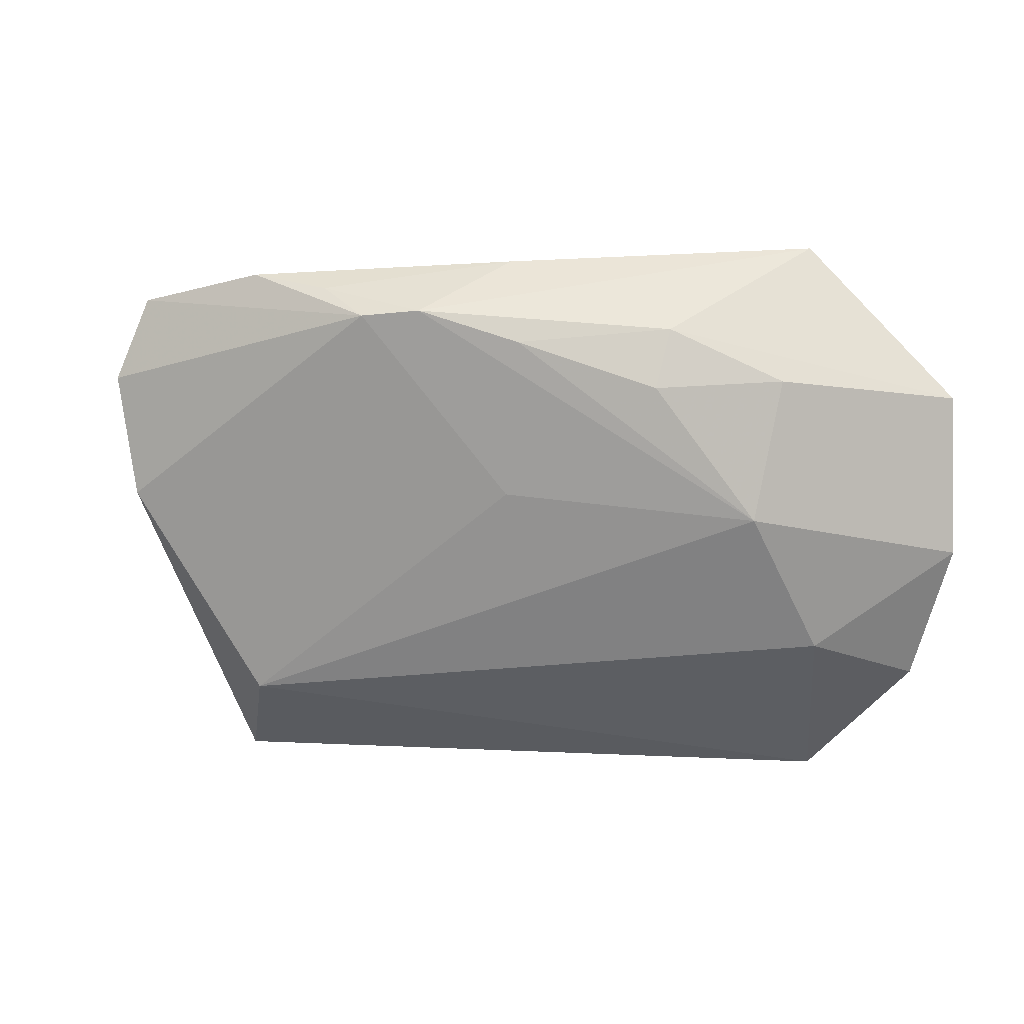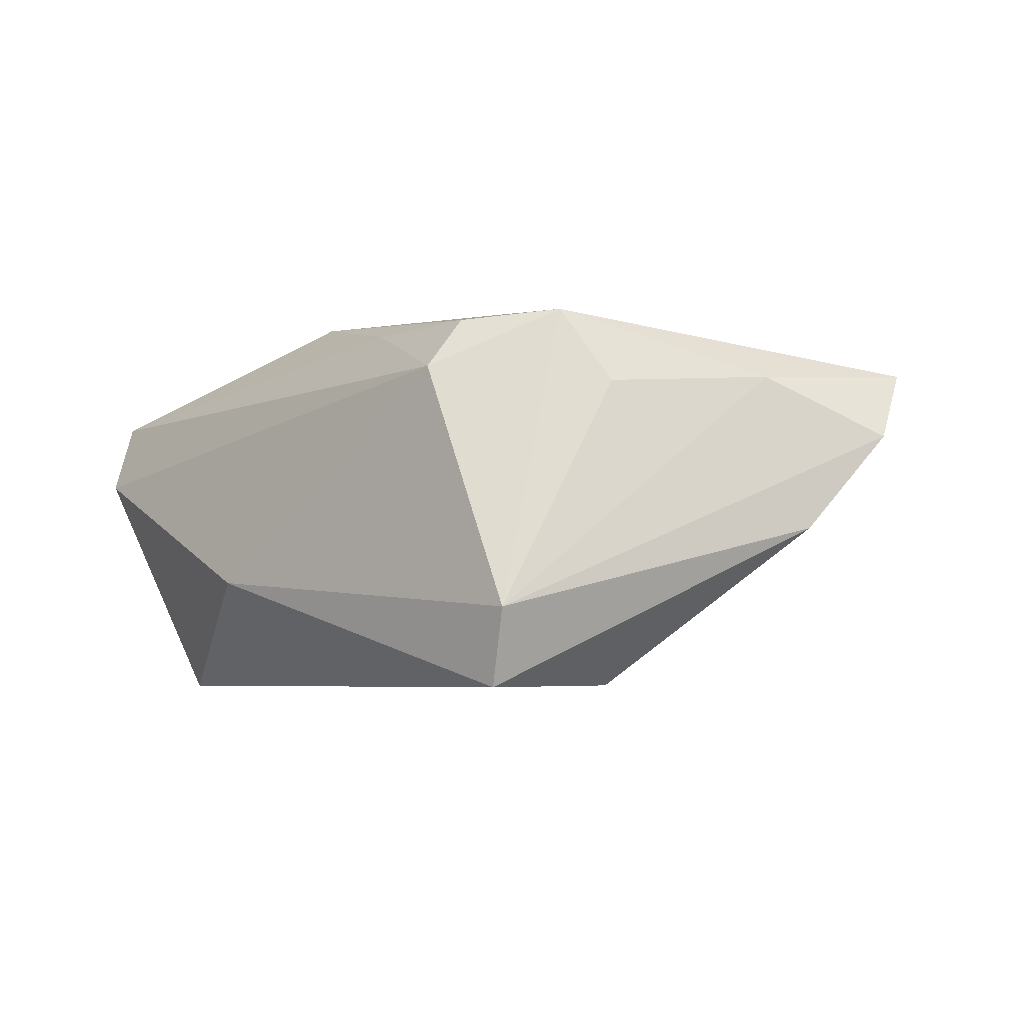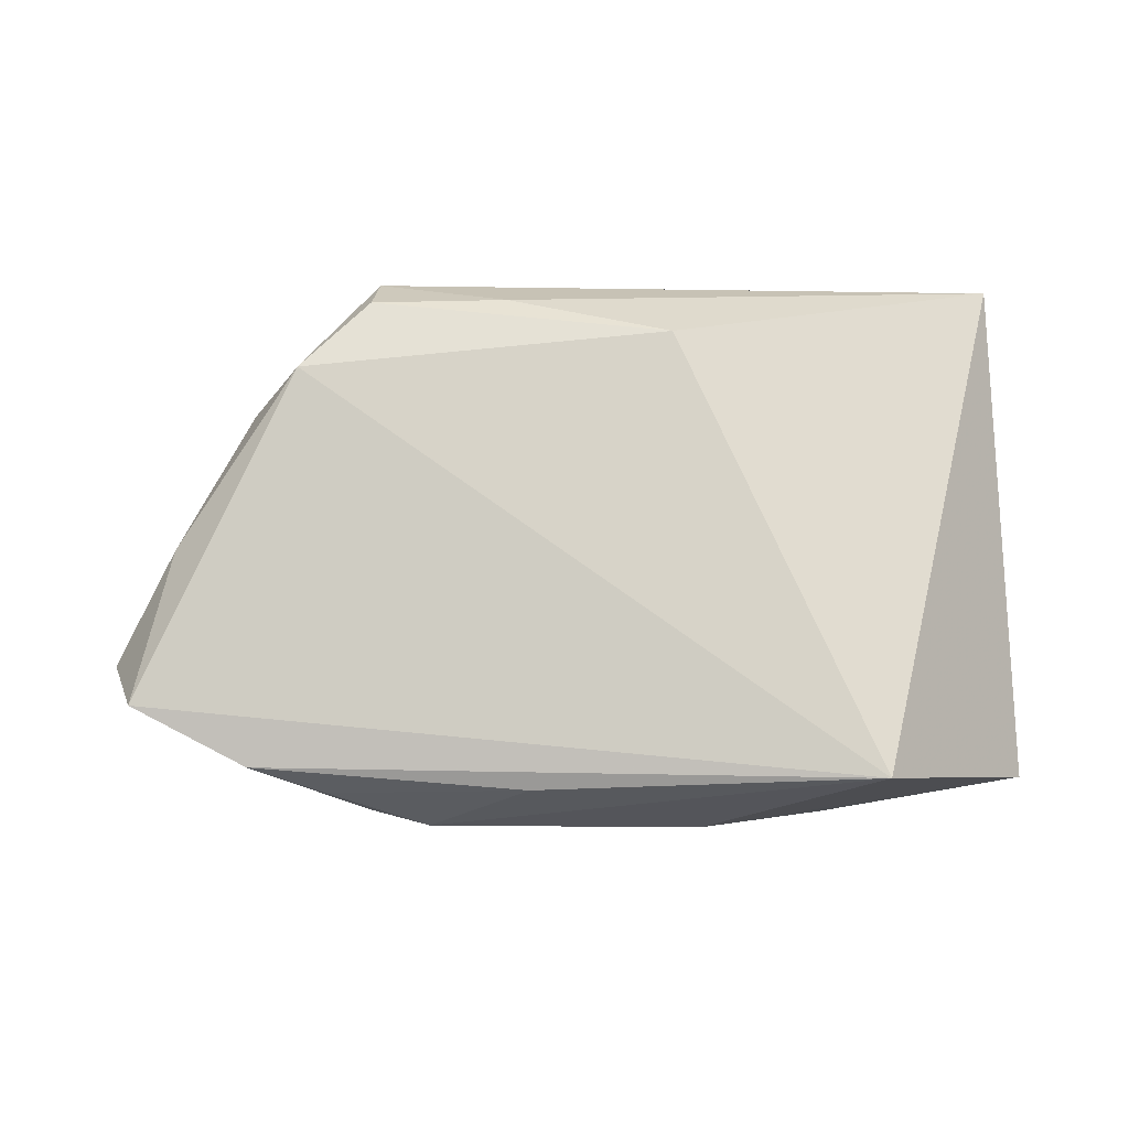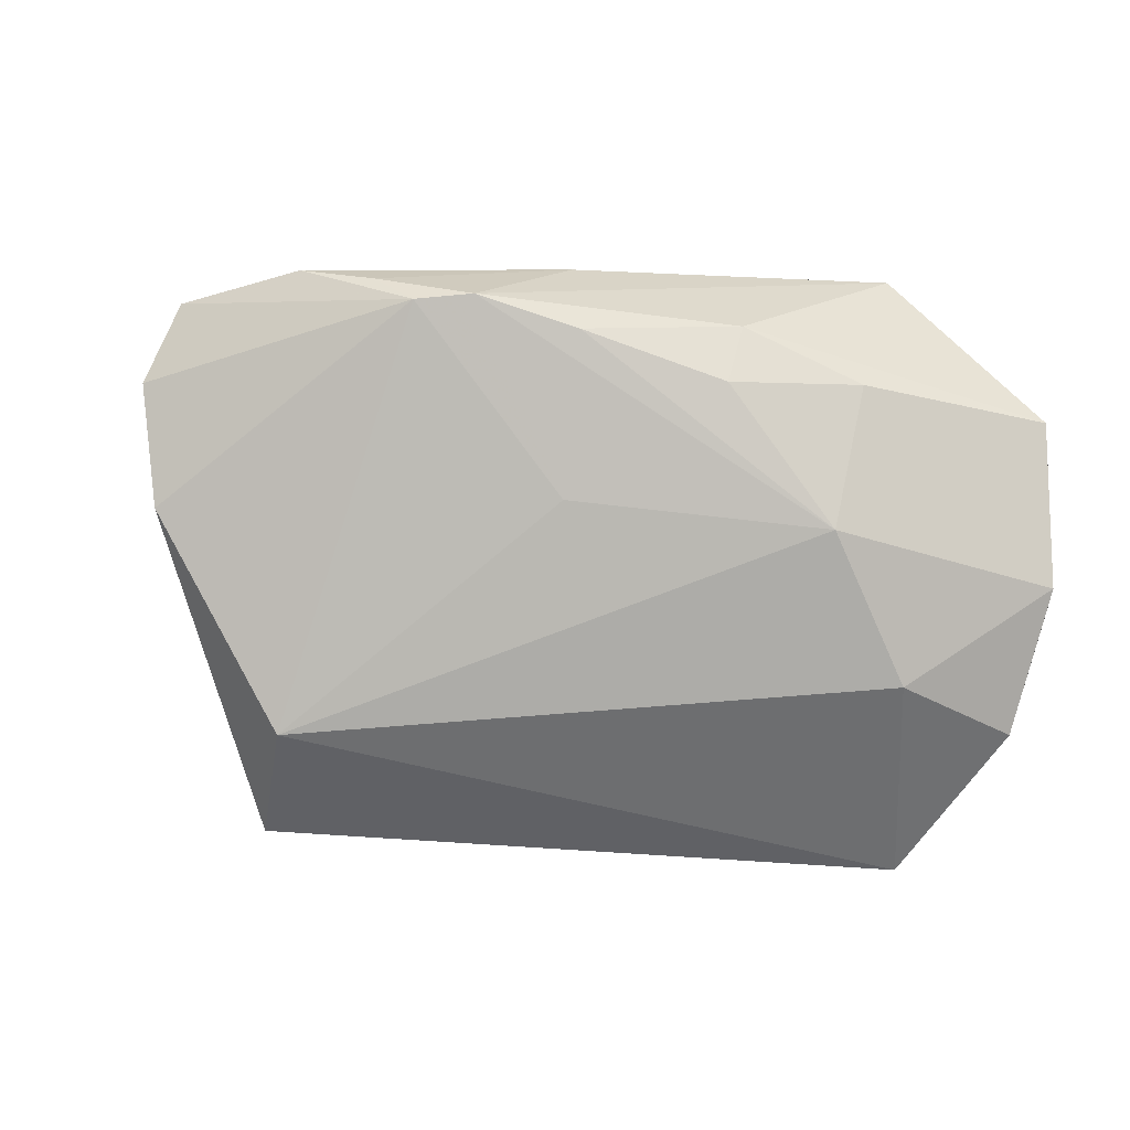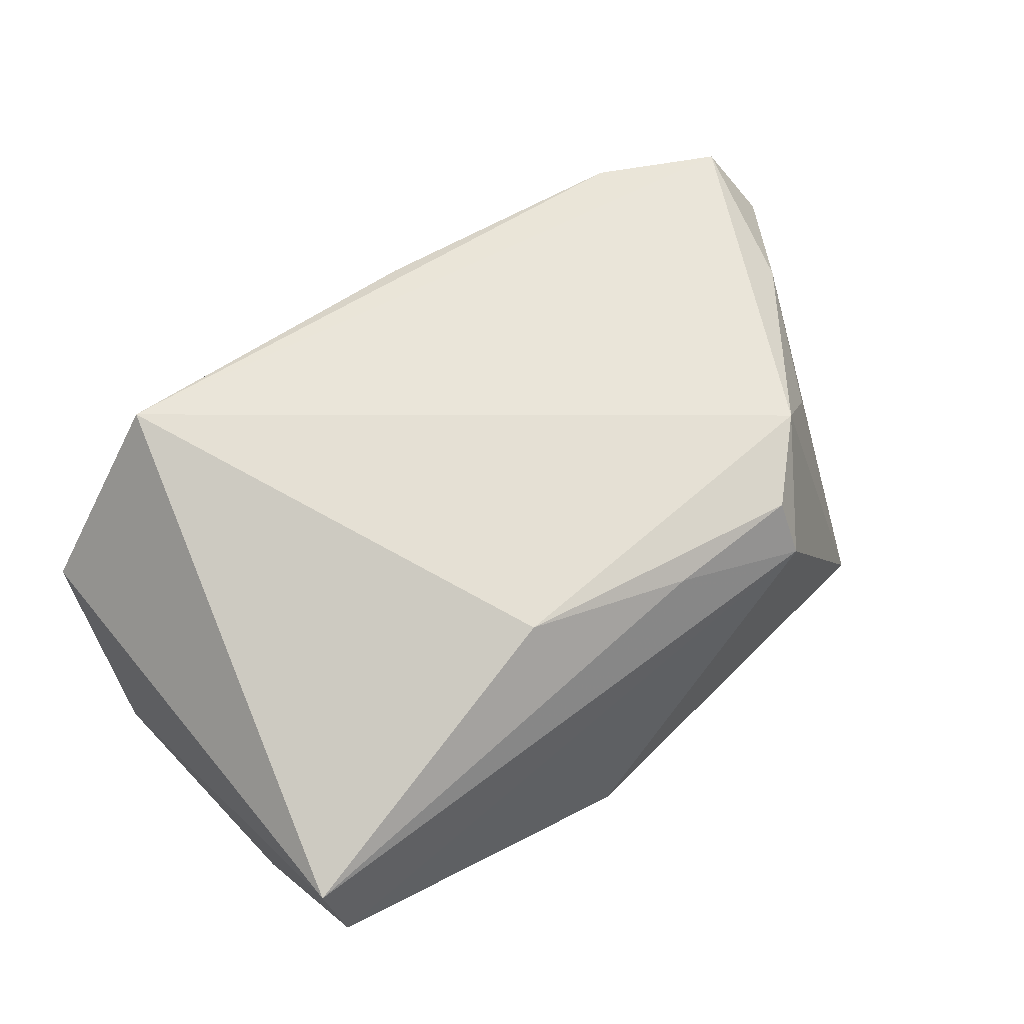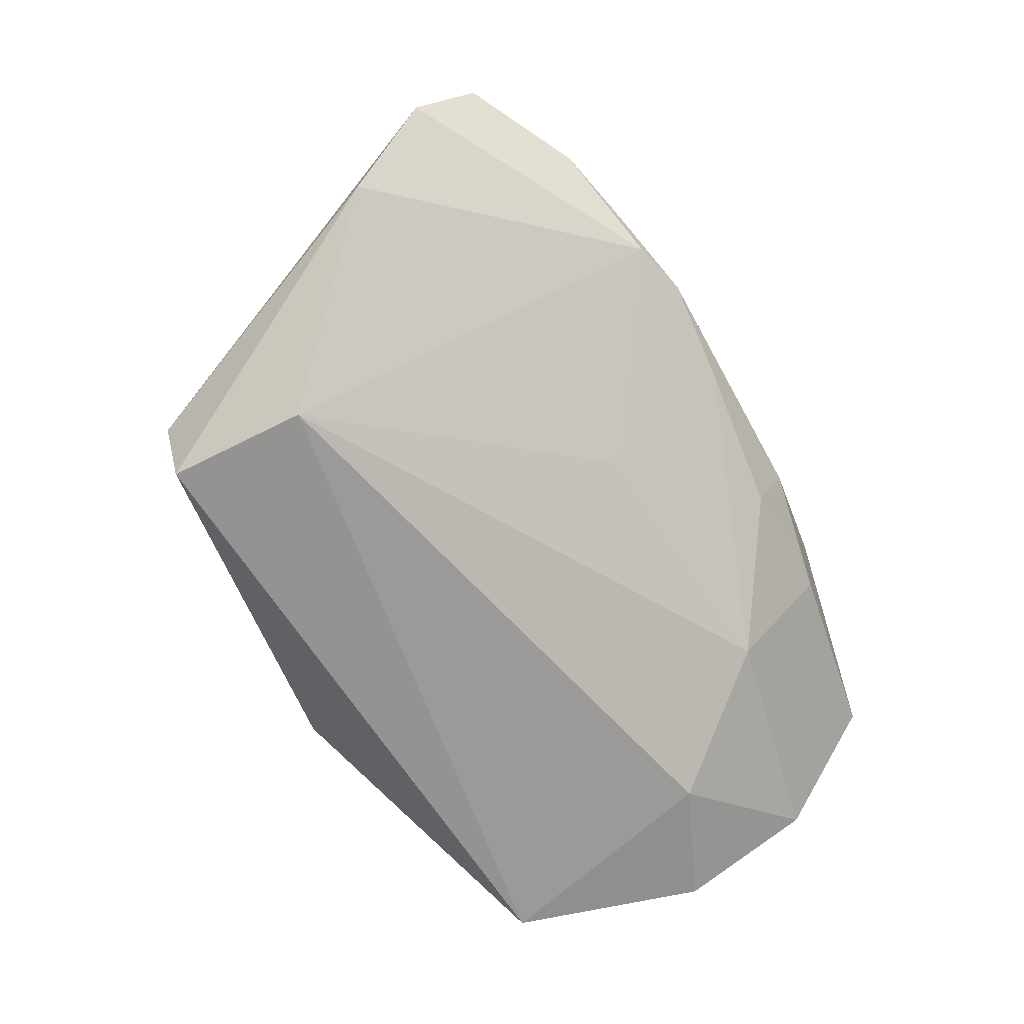
<metadata>
{"format":"obj","ext":"obj","renderer":"f3d","projection":"perspective","resolution":1024,"background":"white","views":[{"elev":-32.3,"azim":165.5,"up":"+Z"},{"elev":-3.2,"azim":43.6,"up":"+Z"},{"elev":74.3,"azim":172.4,"up":"+Z"},{"elev":-48.4,"azim":163.7,"up":"+Z"},{"elev":68.5,"azim":-44.2,"up":"+Z"},{"elev":-65.9,"azim":110.7,"up":"+Z"}]}
</metadata>
<code>
v -0.0509 -0.02272 0.01243
v -0.0509 0.02183 -0.01315
v -0.0509 -0.007911 -0.01826
v -0.04315 -0.01503 -0.02777
v -0.05055 -0.02612 0.003194
v 0.03659 0.03331 0.006053
v 0.04151 0.03141 0.01121
v 0.041 -0.01467 -0.02589
v 0.05694 -0.001324 0.01377
v 0.01133 -0.02659 0.02082
v 0.04526 -0.01812 0.01286
v -0.0101 -0.03563 -0.01237
v -0.008424 -0.01823 0.02452
v 0.03892 -0.03321 -0.02575
v 0.06423 0.01805 0.01486
v -0.002905 0.03754 -0.001664
v -0.01915 0.02878 -0.01477
v 0.03854 -0.02052 0.02239
v 0.06197 0.0008818 -0.005836
v -0.04567 0.03952 0.002948
v 0.04194 -0.03472 -0.01589
v 0.02948 0.03626 0.006053
v -0.00412 0.04097 0.005923
v 0.0285 -0.0284 0.02112
v 0.05054 0.02763 0.01467
v -0.04934 0.009817 -0.0241
v 0.01606 0.03705 0.002789
v -0.04952 0.02671 -0.01397
v 0.06682 0.01071 0.006246
v 0.0166 0.03554 0.01769
v -0.02578 0.04092 0.02452
v -0.02012 0.04015 0.0007305
v 0.02728 -0.03323 0.01485
v 0.01347 0.02075 -0.01073
v -0.03279 0.01444 -0.02462
f 13 31 1
f 12 4 14
f 14 4 8
f 8 19 14
f 2 1 20
f 20 1 31
f 8 4 35
f 18 31 13
f 18 15 31
f 3 1 2
f 5 4 12
f 12 33 5
f 5 33 1
f 1 3 5
f 5 3 4
f 21 33 12
f 12 14 21
f 21 18 33
f 11 18 21
f 21 14 19
f 21 19 29
f 23 20 31
f 24 18 13
f 33 18 24
f 29 15 9
f 15 18 9
f 9 18 11
f 9 21 29
f 11 21 9
f 31 15 25
f 26 3 2
f 4 3 26
f 26 35 4
f 27 23 22
f 22 23 31
f 27 22 17
f 17 22 34
f 8 35 17
f 17 34 8
f 1 33 10
f 33 24 10
f 13 1 10
f 10 24 13
f 31 25 30
f 30 25 7
f 30 22 31
f 7 22 30
f 8 34 6
f 34 22 6
f 6 19 8
f 29 19 6
f 6 15 29
f 6 25 15
f 7 25 6
f 6 22 7
f 20 23 32
f 2 20 28
f 20 32 28
f 28 32 17
f 28 17 35
f 28 26 2
f 35 26 28
f 27 17 16
f 17 32 16
f 16 23 27
f 16 32 23

</code>
